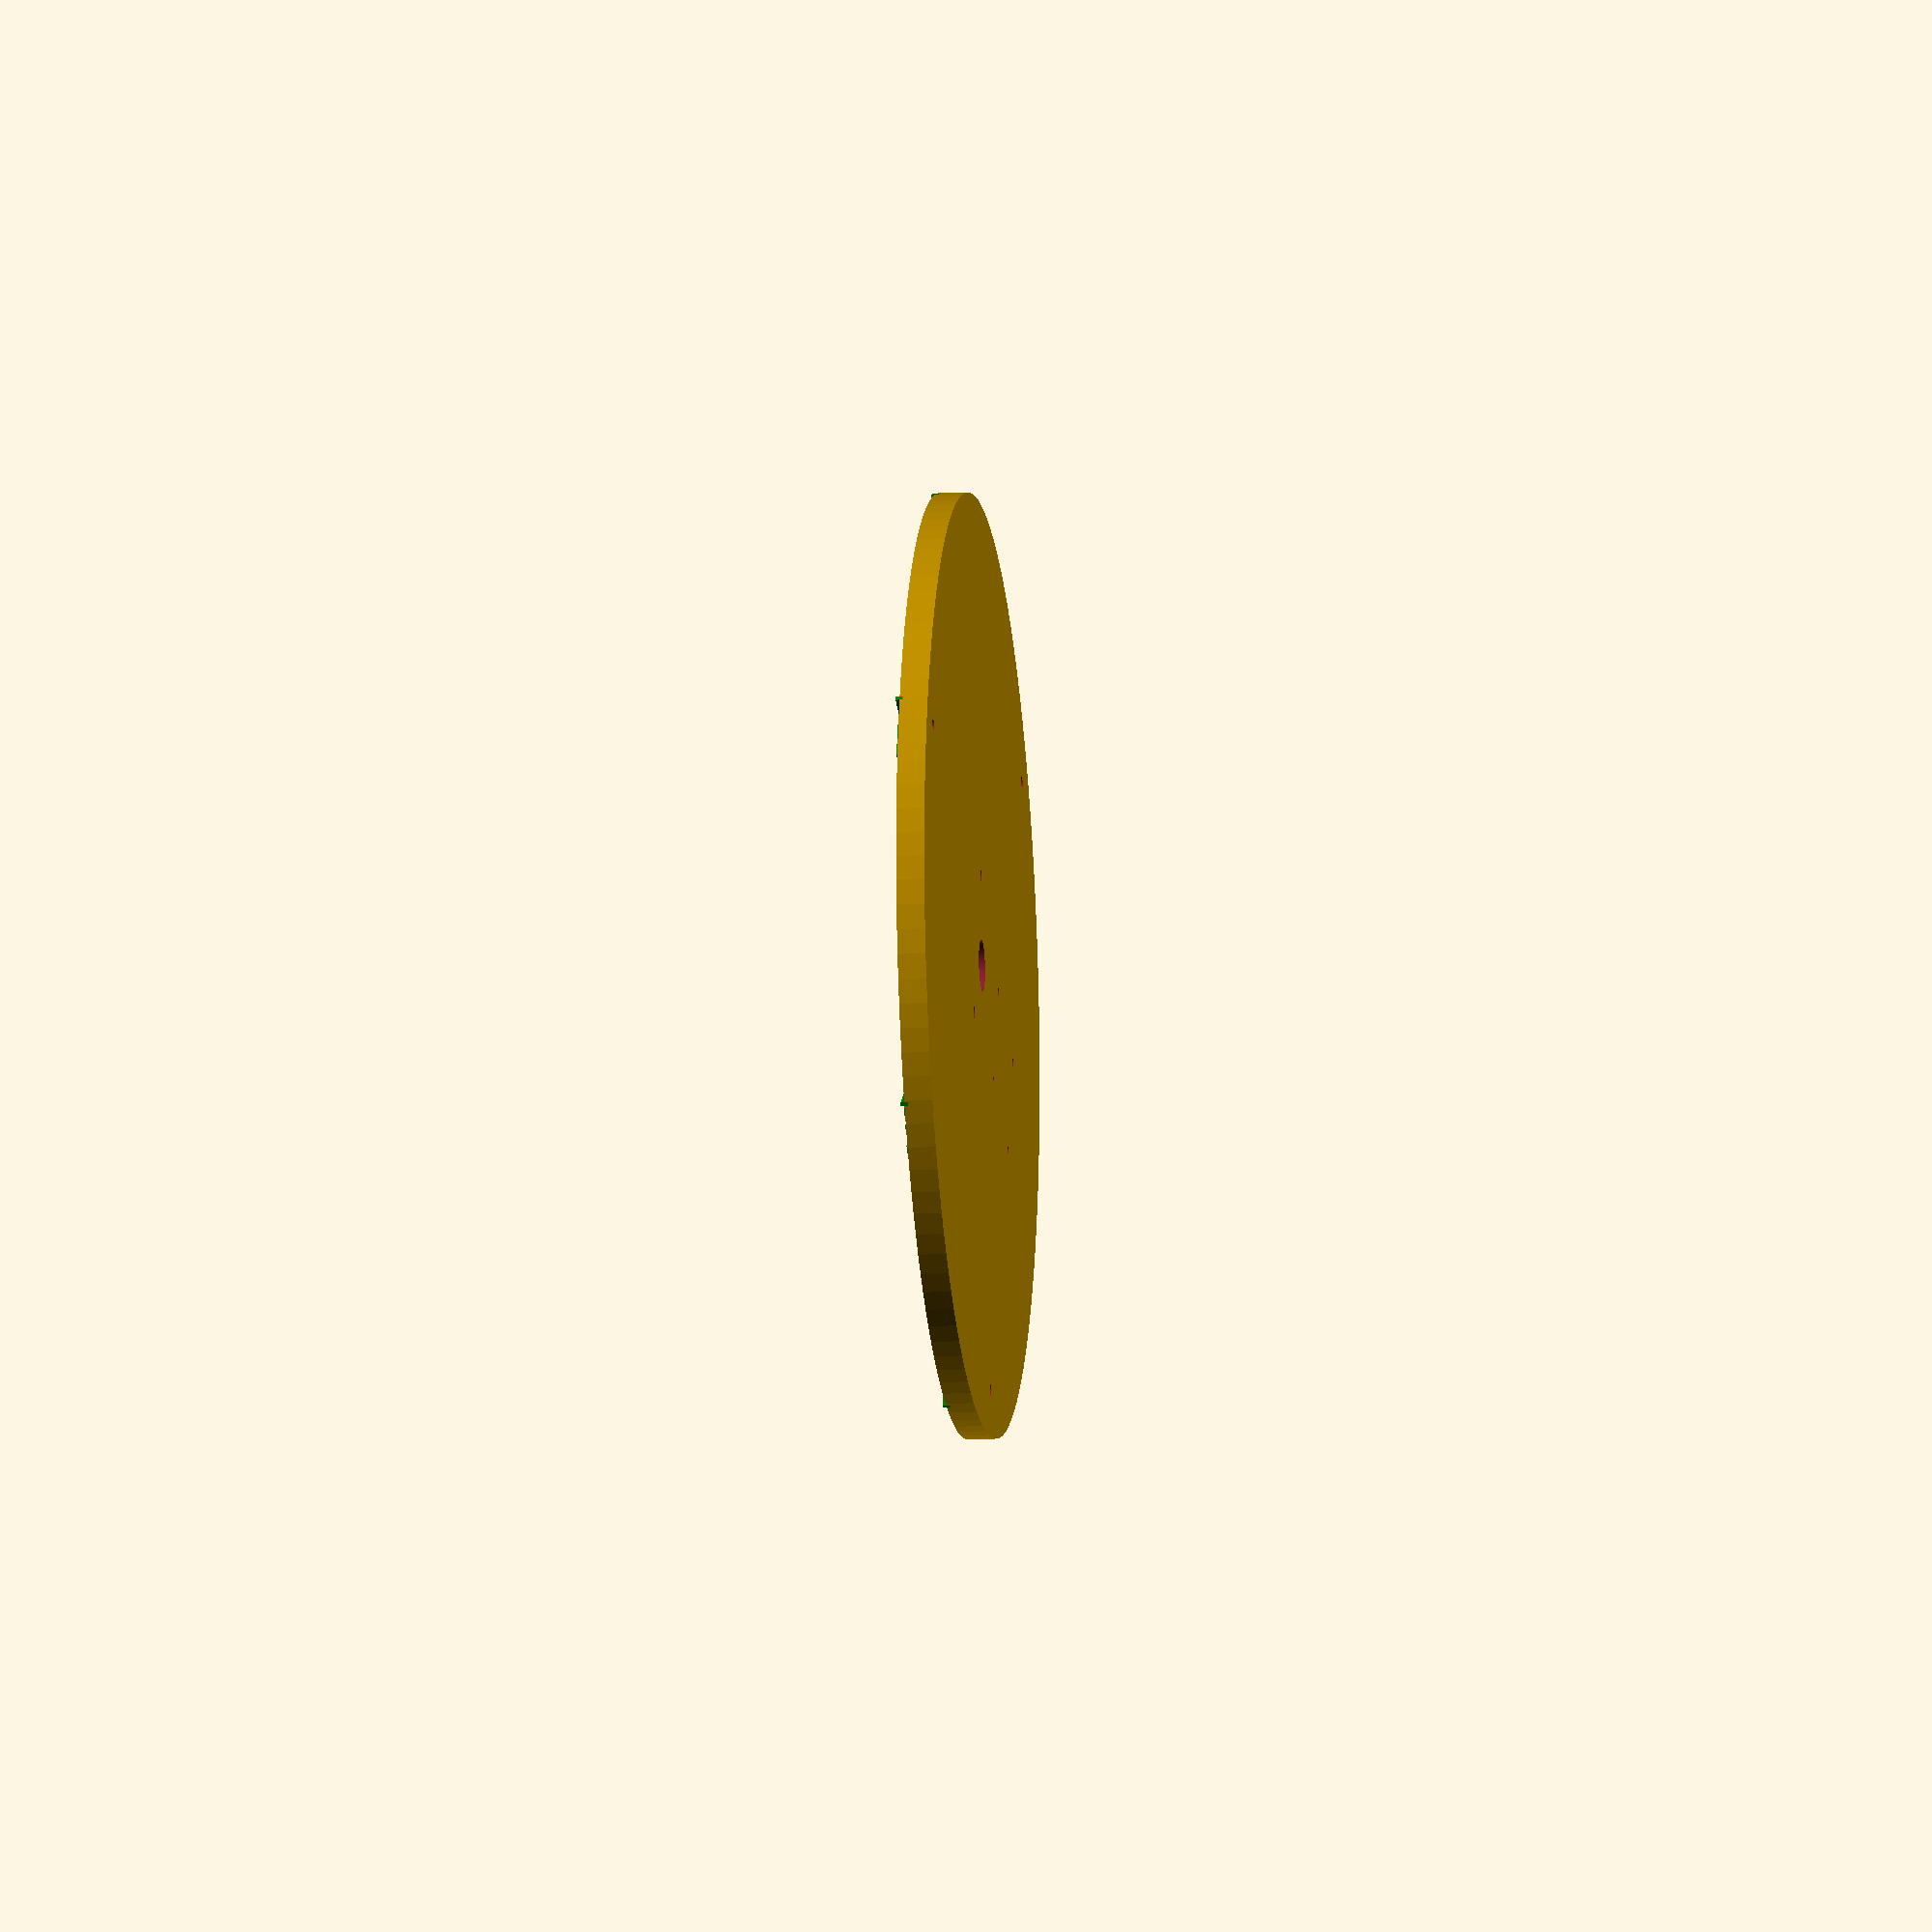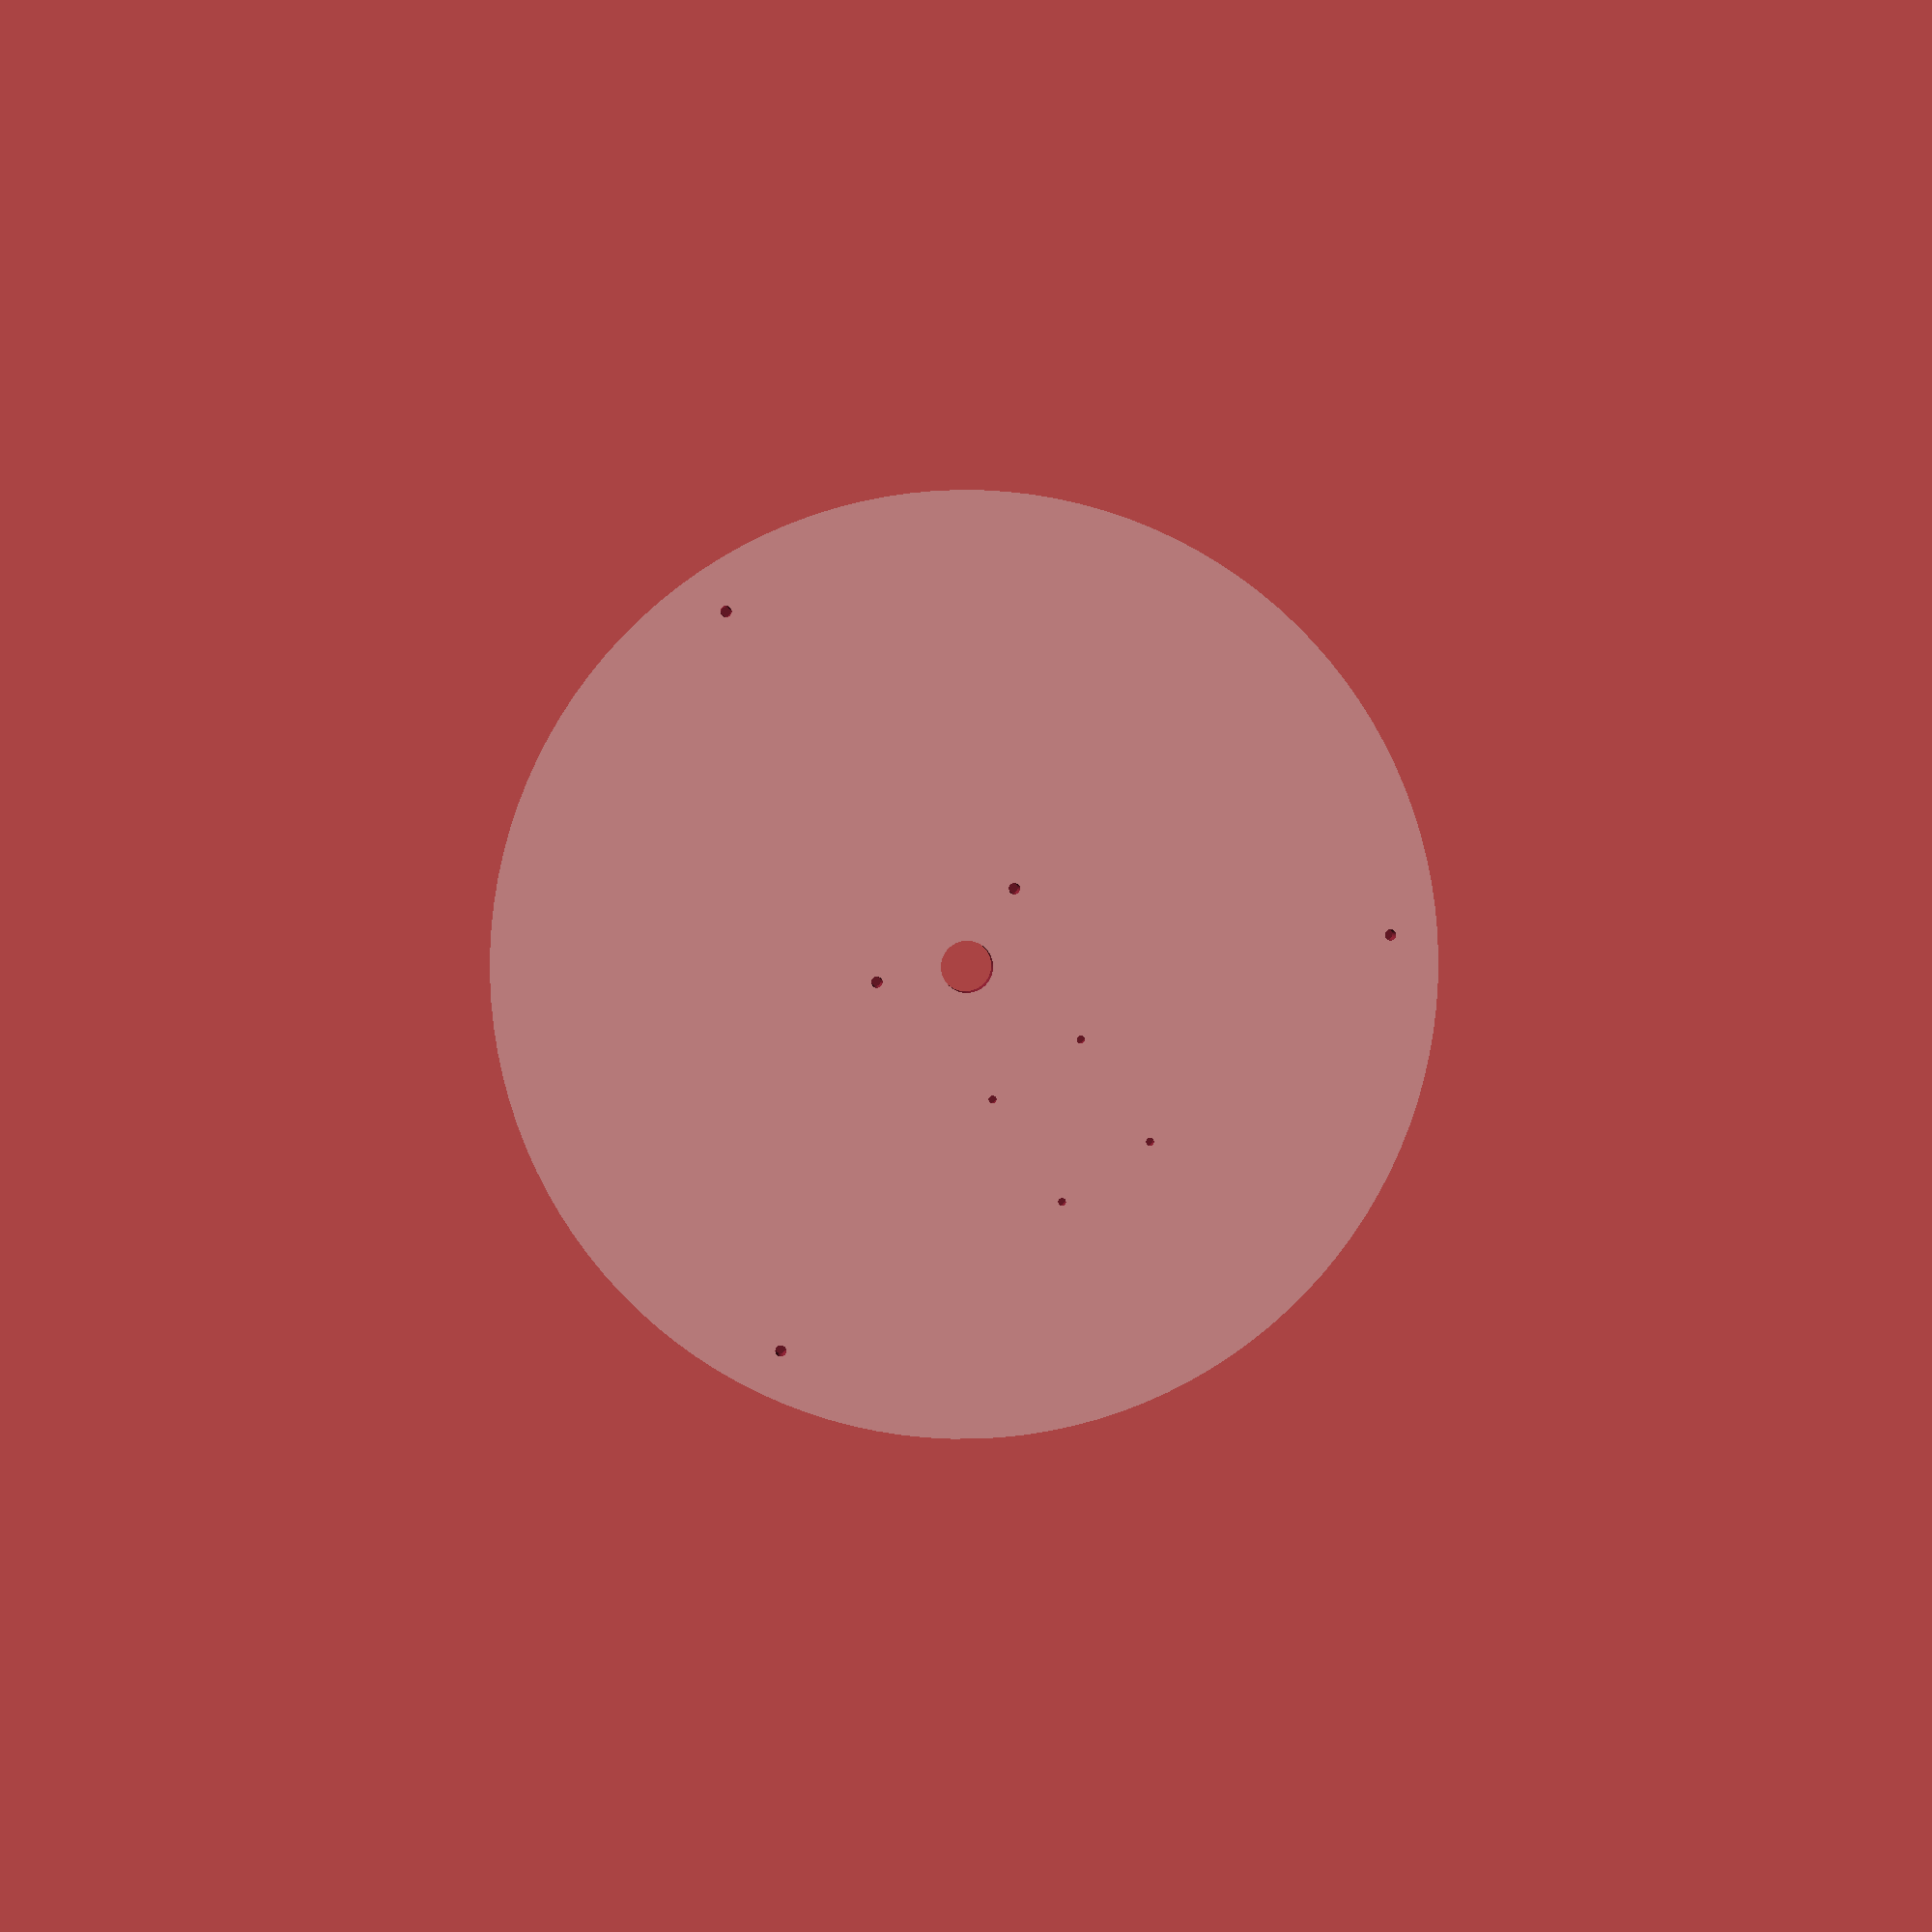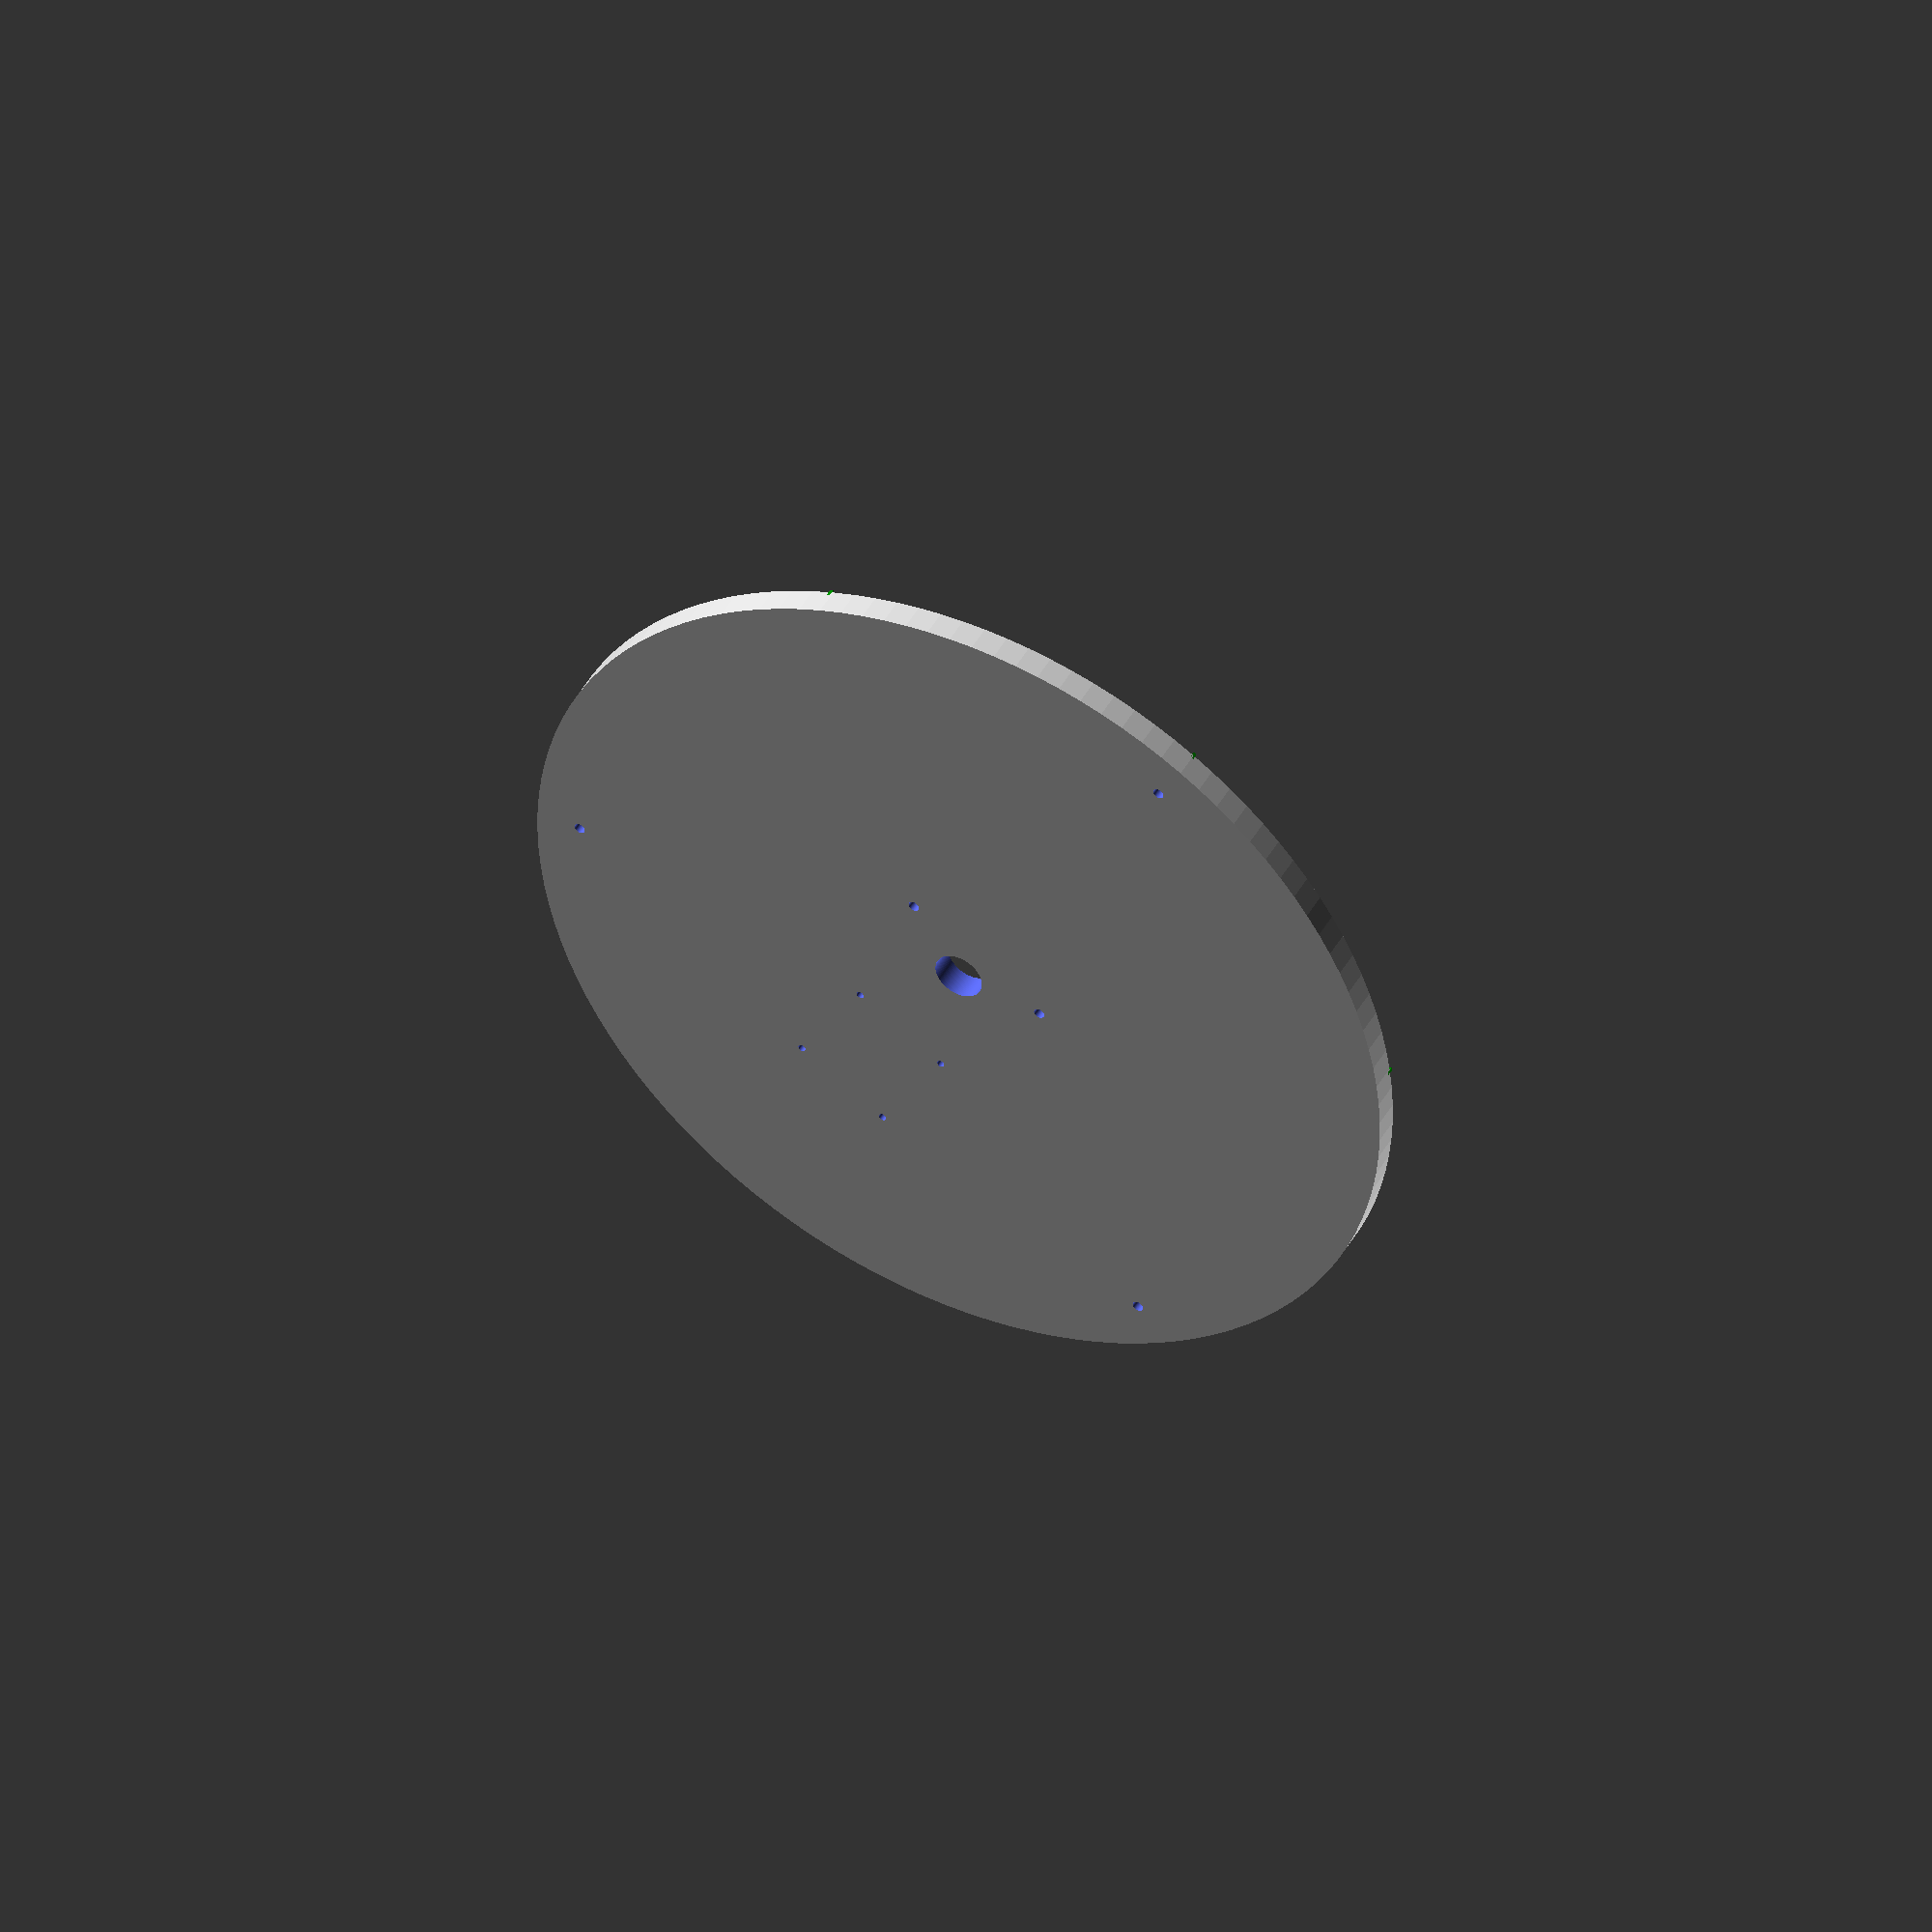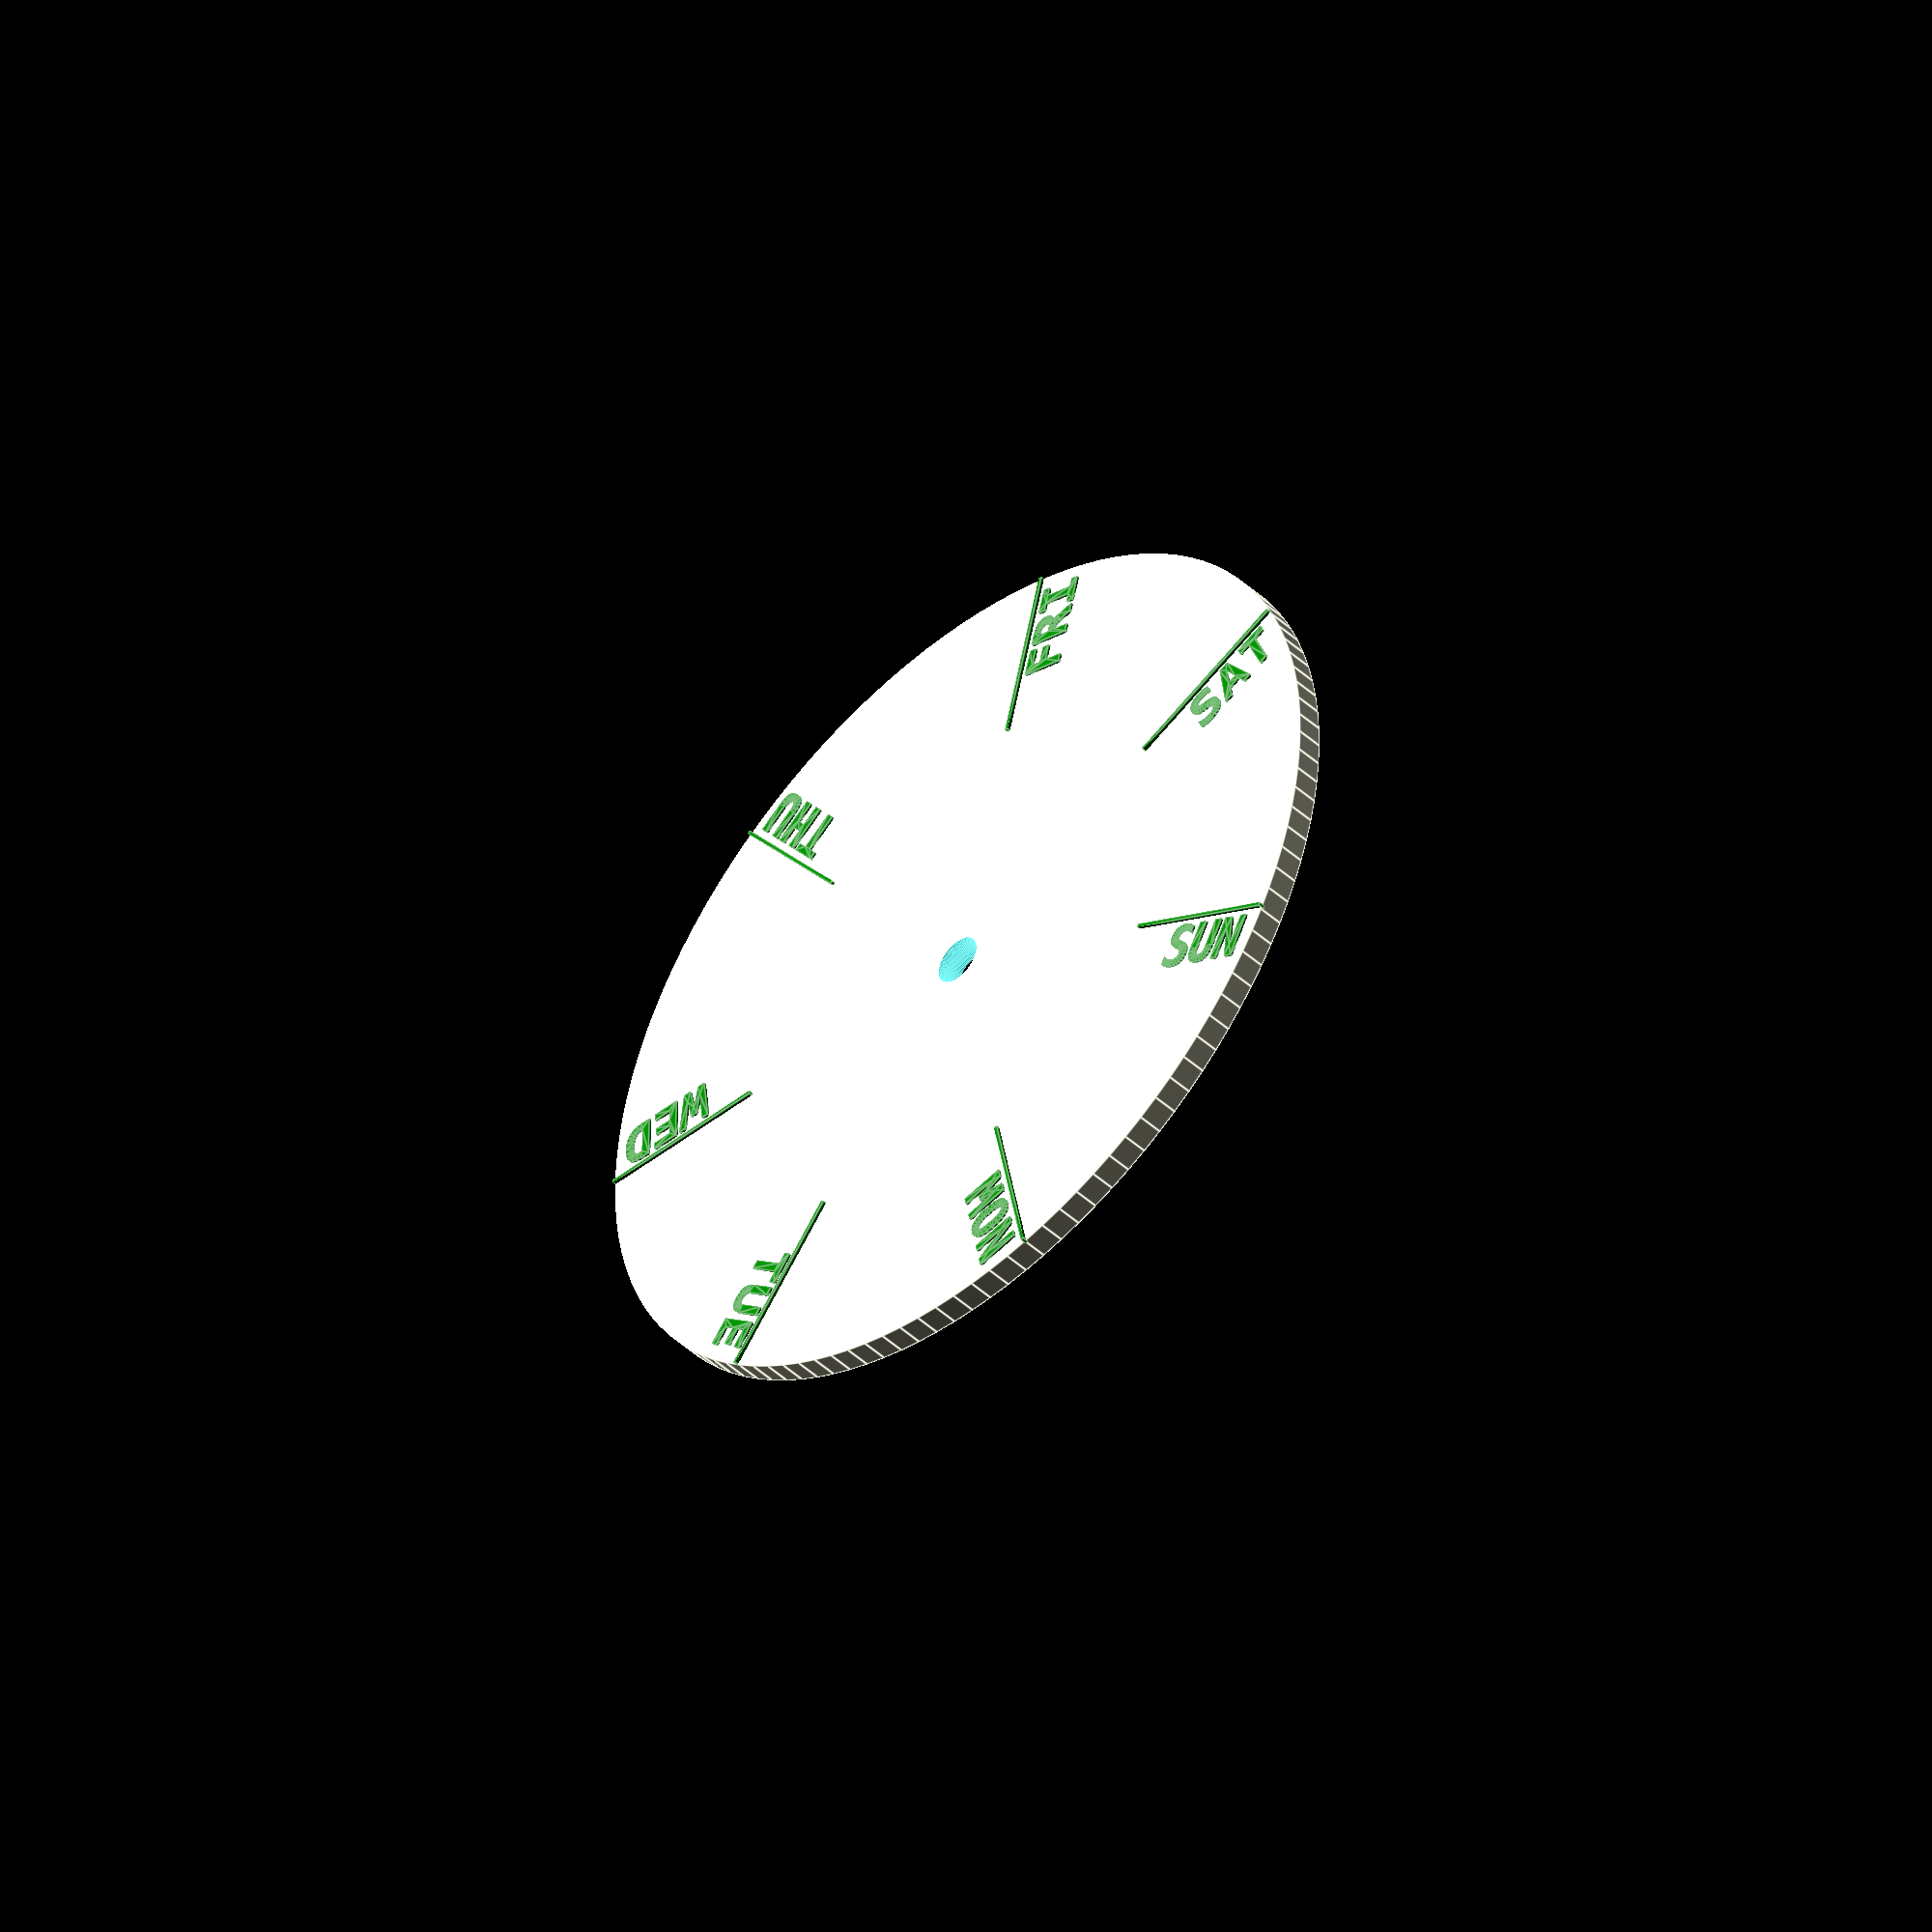
<openscad>
days = ["MON", "TUE", "WED", "THU", "FRI", "SAT", "SUN"];

months = ["JAN", "FEB", "MAR", "APR", "MAY", "JUN", "JUL", "AUG", "SEP", "OCT", "NOV", "DEC"];

years = ["0", "1", "2", "3", "4", "5", "6", "7", "8", "9"];
hours = [
    "00", "01", "02", "03", "04", "05", 
    "06", "07", "08", "09", "10", "11",
    "12", "13", "14", "15", "16", "17", 
    "18", "19", "20", "21", "22", "23"
];

hours_sparse = [
    "00",  "03", 
    "06",  "09",
    "12",  "15", 
    "18",  "21",
];

$fn=120;
labels = days;
clork_radius = 100;
hole_radius = 5.5;
bar_length = 40;
thickness = 6;
font="Consolas:style=Bold";
letter_height=.4;

m2_tap=1.6/2;
m3_tap=2.5/2;

num=len(labels);

rotate([0, 0, 45]){
difference(){
difference(){
difference(){
difference(){
difference(){
difference(){
difference(){
difference(){
difference(){
difference(){
    cylinder(thickness, clork_radius, clork_radius);
    translate([0,0,-1]){
      cylinder(thickness + 2, hole_radius, hole_radius);
    }
}

translate([17.5, 8, -1])
    cylinder(thickness - 1, m3_tap);
}
translate([-17.5, 8, -1])
    cylinder(thickness - 1, m3_tap);
}

translate([-11.25, -26.25, -1])
    cylinder(thickness - 1, m2_tap);
}
translate([11.25, -26.25, -1])
    cylinder(thickness - 1, m2_tap);
}
translate([-11.25, -52.5, -1])
    cylinder(thickness - 1, m2_tap);
}
translate([11.25, -52.5, -1])
    cylinder(thickness - 1, m2_tap);
}
rotate(90)
translate([clork_radius - 10, 0, -1])
    cylinder(thickness - 1, m3_tap);
}
rotate(90 + 120)
translate([clork_radius - 10, 0, -1])
    cylinder(thickness - 1, m3_tap);
}
rotate(90 + 120 * 2)
translate([clork_radius - 10, 0, -1])
    cylinder(thickness - 1, m3_tap);
}
for (i=[0:num])  {
  rotate(360/num * (num - i)) {
    translate([0, clork_radius - bar_length/2, thickness]) {
      color("green") {
        cube([0.8, bar_length, 1.6], true);
        translate([12, bar_length/2 - 3, -1.4]) {
          rotate(90) {
            linear_extrude(height = 2) 
            text(labels[i], font=font, size=10, halign="right", $fn=16);
          }
        }
      }
    }
  }
}
}



</openscad>
<views>
elev=14.4 azim=114.8 roll=97.0 proj=o view=solid
elev=177.0 azim=259.1 roll=3.6 proj=p view=solid
elev=314.8 azim=13.2 roll=207.2 proj=o view=solid
elev=45.3 azim=213.7 roll=43.7 proj=o view=edges
</views>
